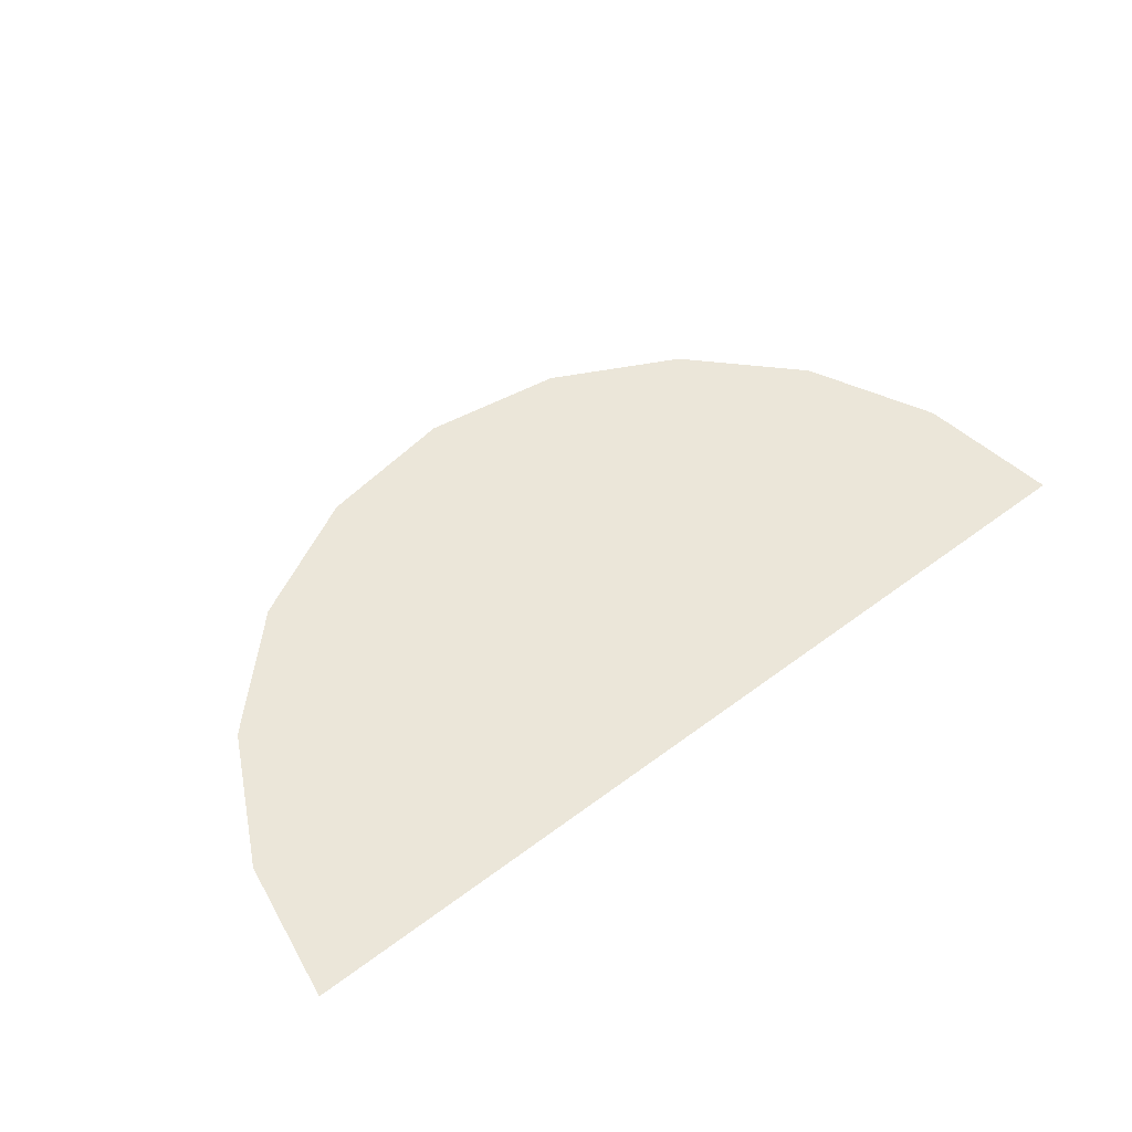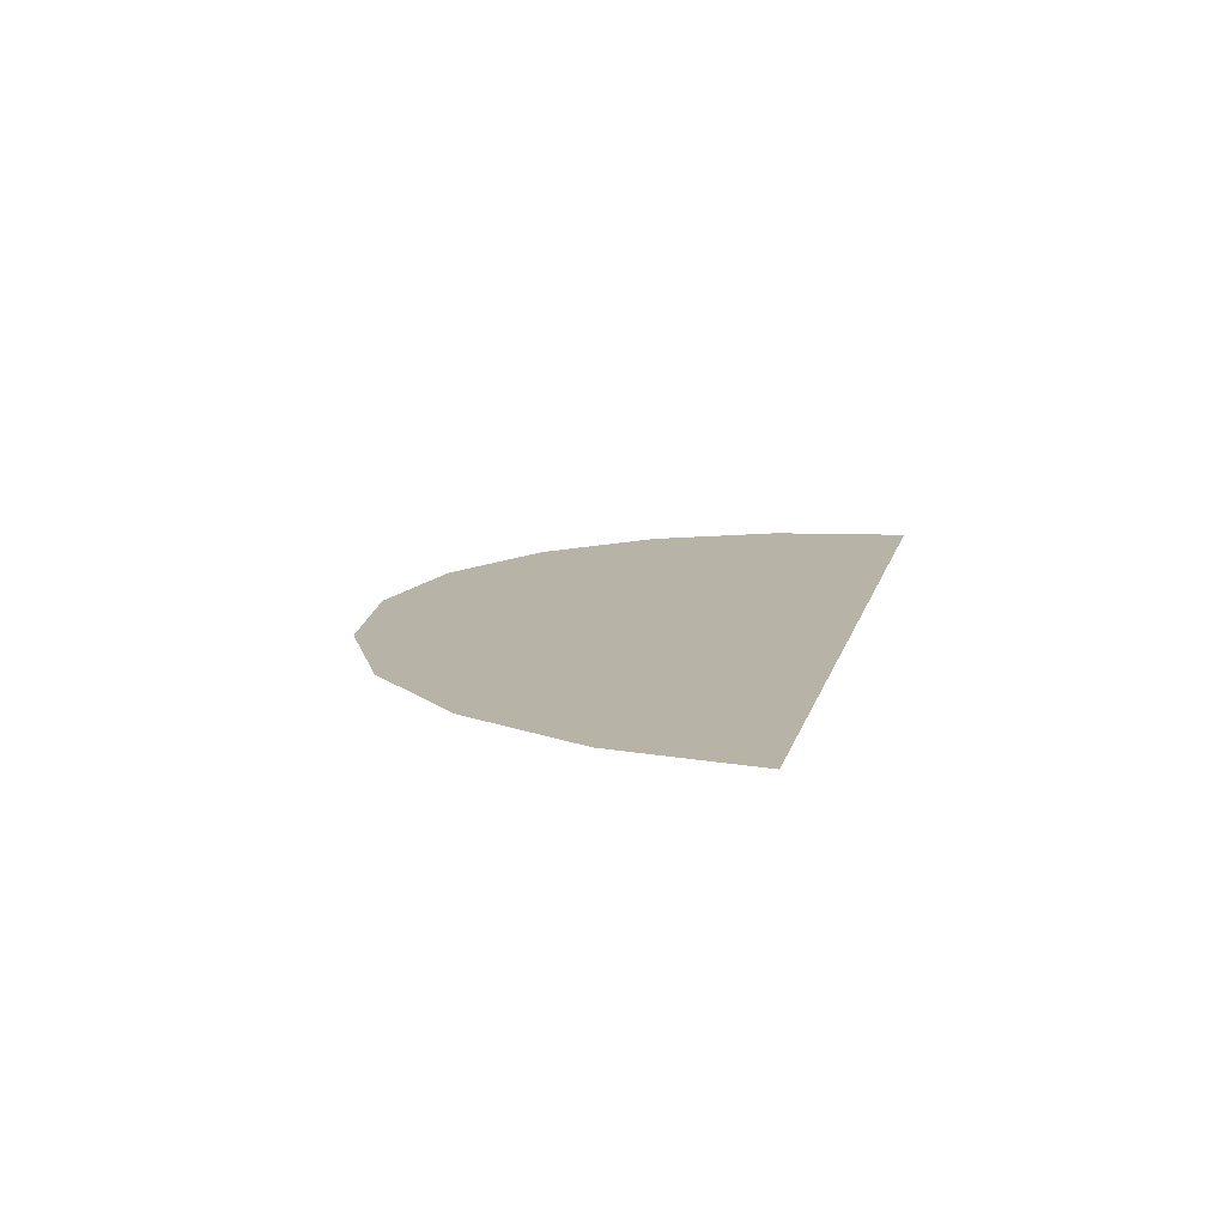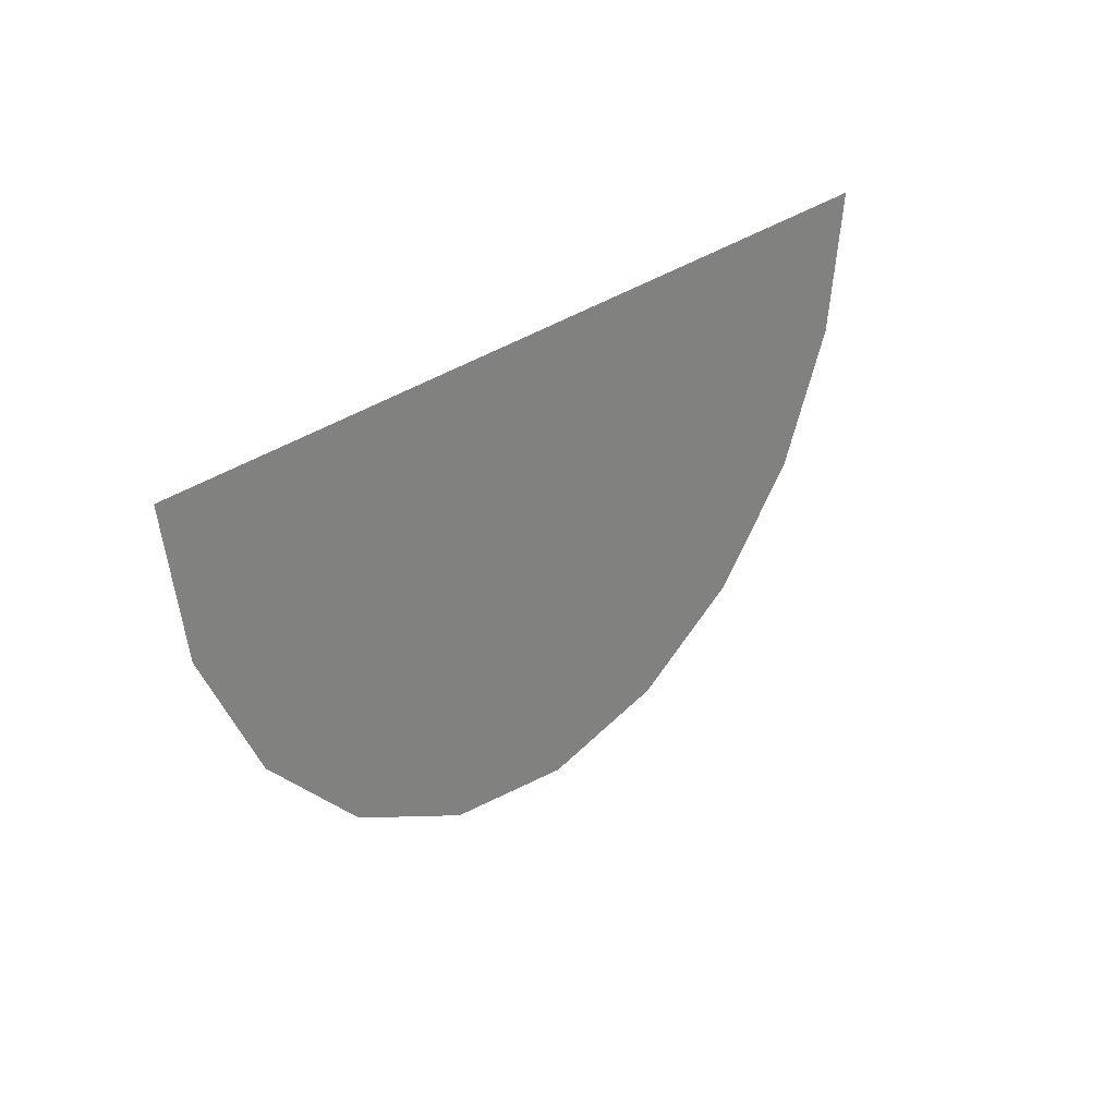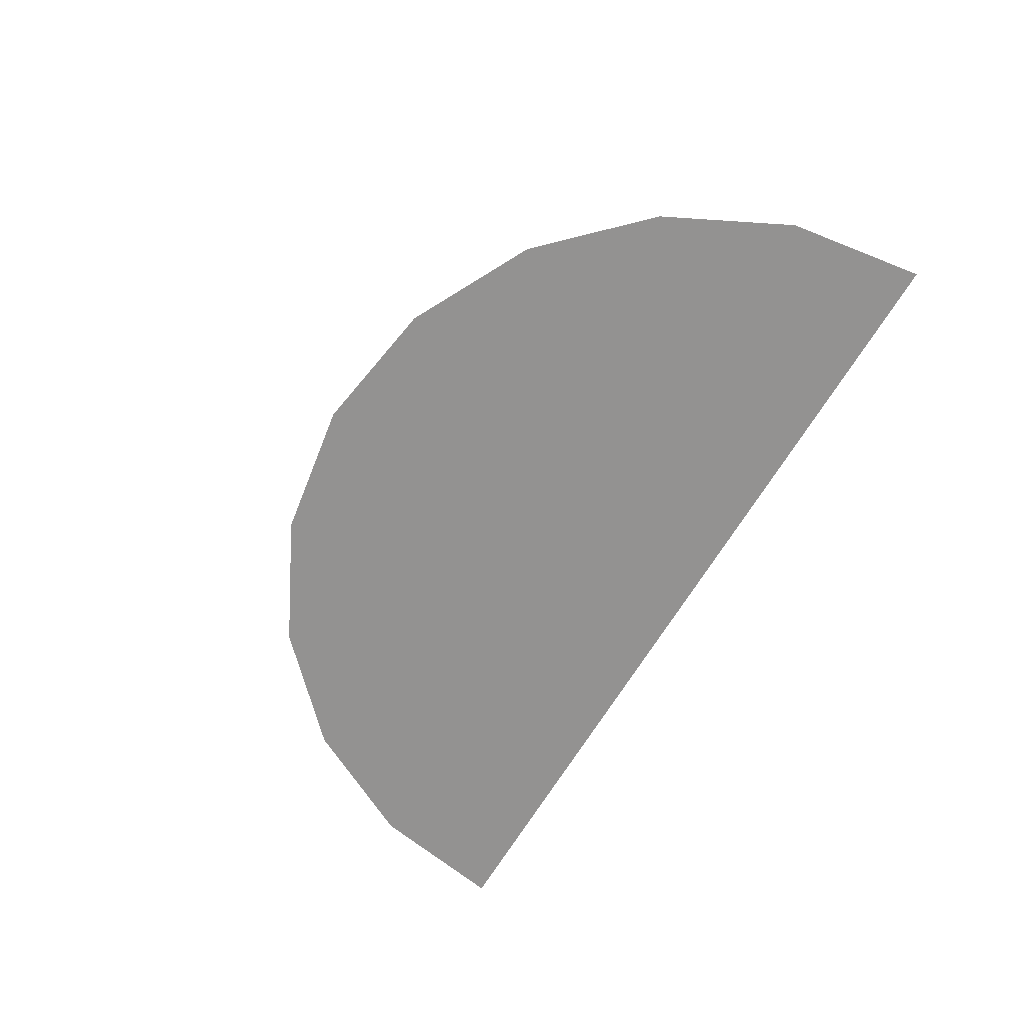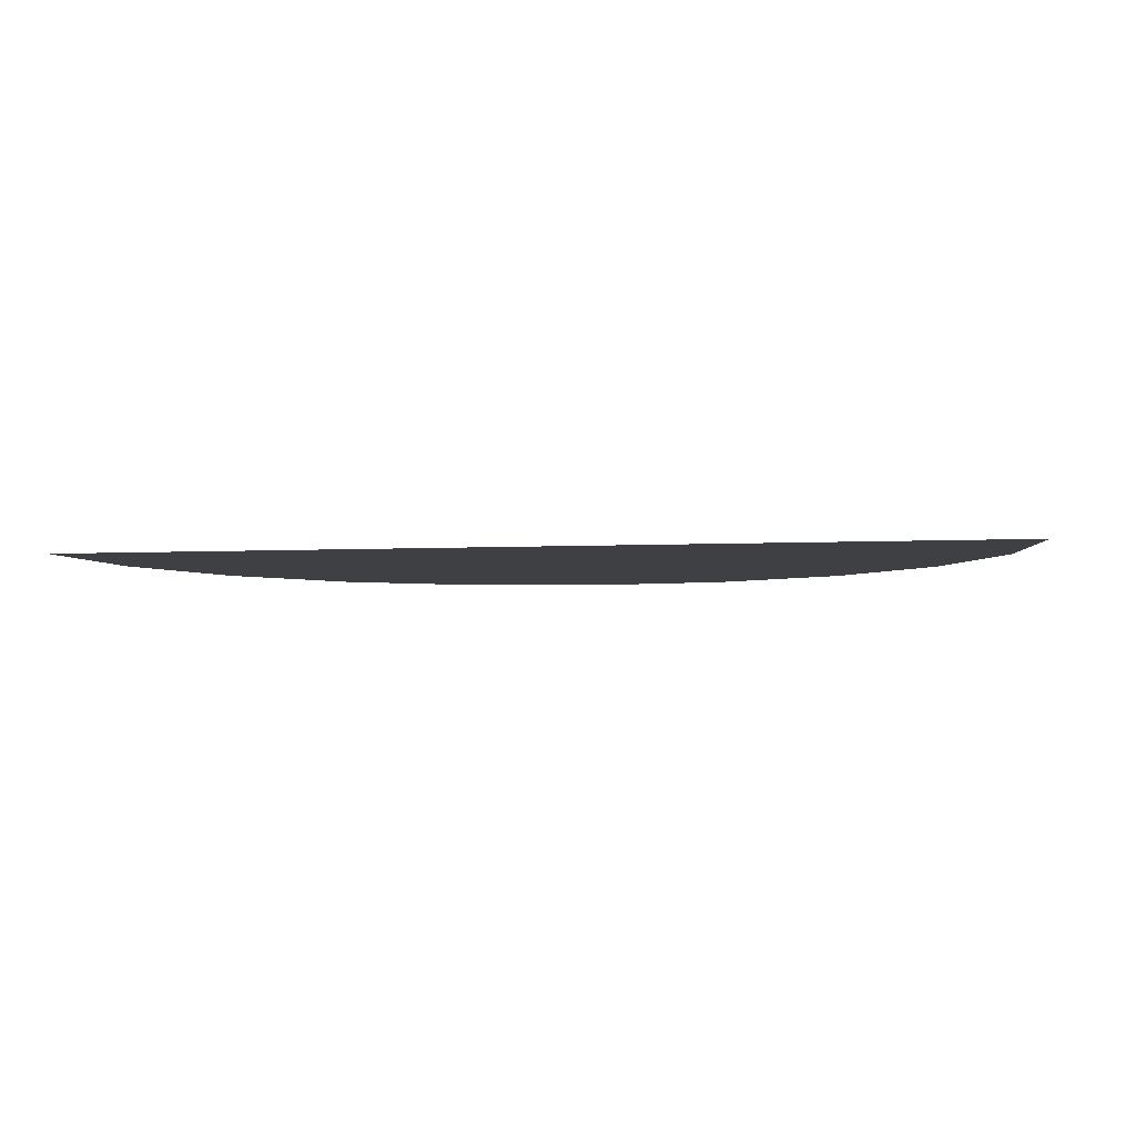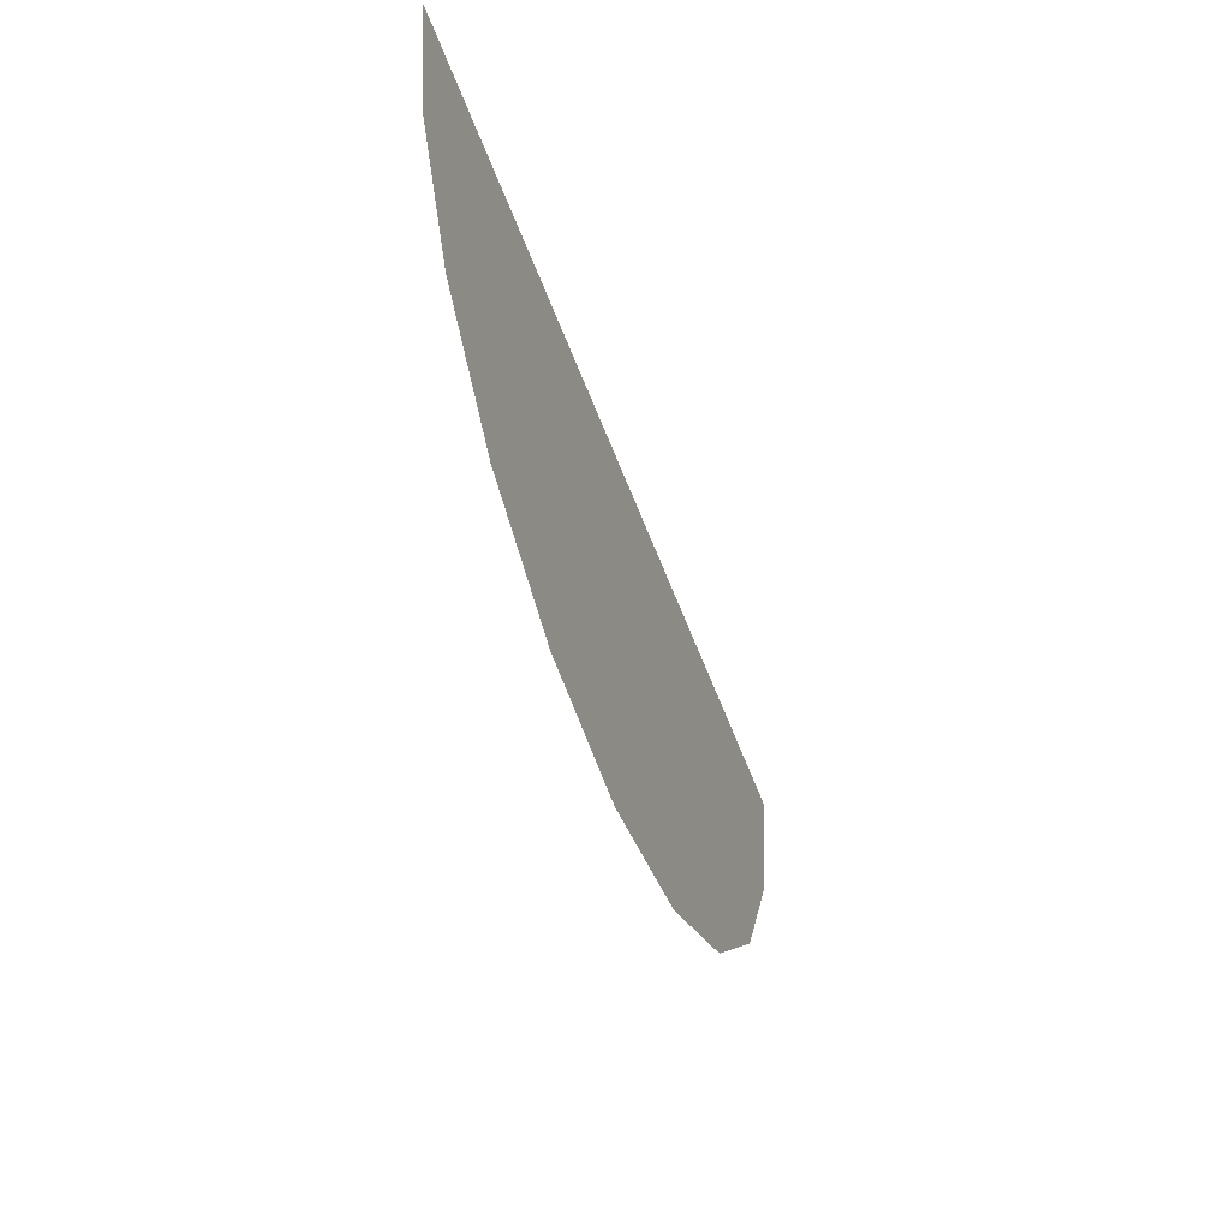
<metadata>
{"format":"obj","ext":"obj","renderer":"f3d","projection":"perspective","resolution":1024,"background":"white","views":[{"elev":55.3,"azim":-38.2,"up":"+Y"},{"elev":12.9,"azim":-76.8,"up":"+Y"},{"elev":27.6,"azim":129.2,"up":"+Z"},{"elev":-66.5,"azim":-120.8,"up":"+Y"},{"elev":-4.9,"azim":8.8,"up":"+Y"},{"elev":-50.9,"azim":109.2,"up":"+Z"}]}
</metadata>
<code>
g shockwave_mesh
v 0.9511 0 -0.309
v 1.192e-07 0 1.788e-07
v 0.809 0 -0.5878
v 0.809 0 -0.5878
v 1.192e-07 0 1.788e-07
v 0.5878 0 -0.809
v 1.192e-07 0 -1
v 1.192e-07 0 1.788e-07
v -0.309 0 -0.9511
v -0.309 0 -0.9511
v 1.192e-07 0 1.788e-07
v -0.5878 0 -0.809
v -0.5878 0 -0.809
v 1.192e-07 0 1.788e-07
v -0.809 0 -0.5878
v 1 0 1.788e-07
v 1.192e-07 0 1.788e-07
v 0.9511 0 -0.309
v 0.5878 0 -0.809
v 1.192e-07 0 1.788e-07
v 0.309 0 -0.9511
v 1.192e-07 0 -1
v -0.809 0 -0.5878
v 1.192e-07 0 1.788e-07
v -0.9511 0 -0.309
v -1 0 1.788e-07
g shockwave_mesh_0
f 3 2 1
f 6 5 4
f 9 8 7
f 12 11 10
f 15 14 13
f 18 17 16
f 21 20 19
f 22 20 21
f 25 24 23
f 26 24 25

</code>
